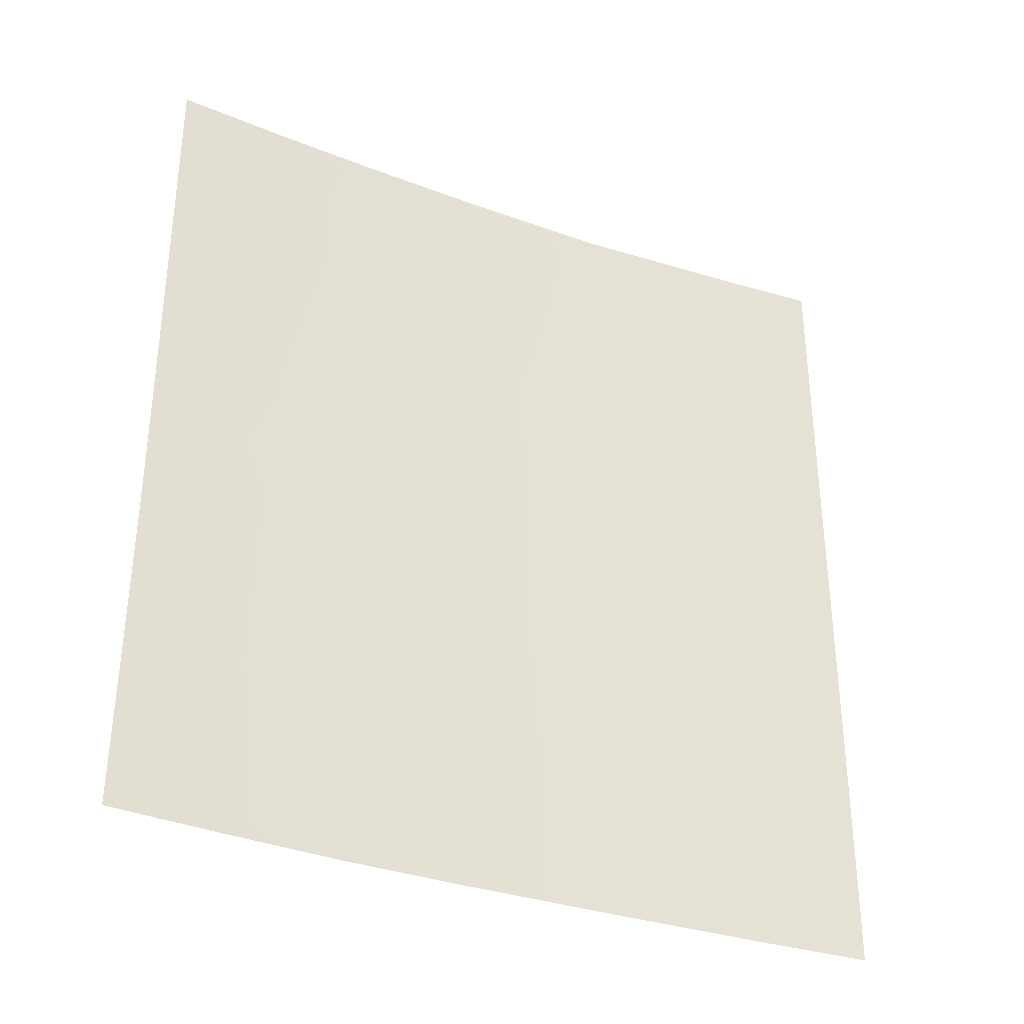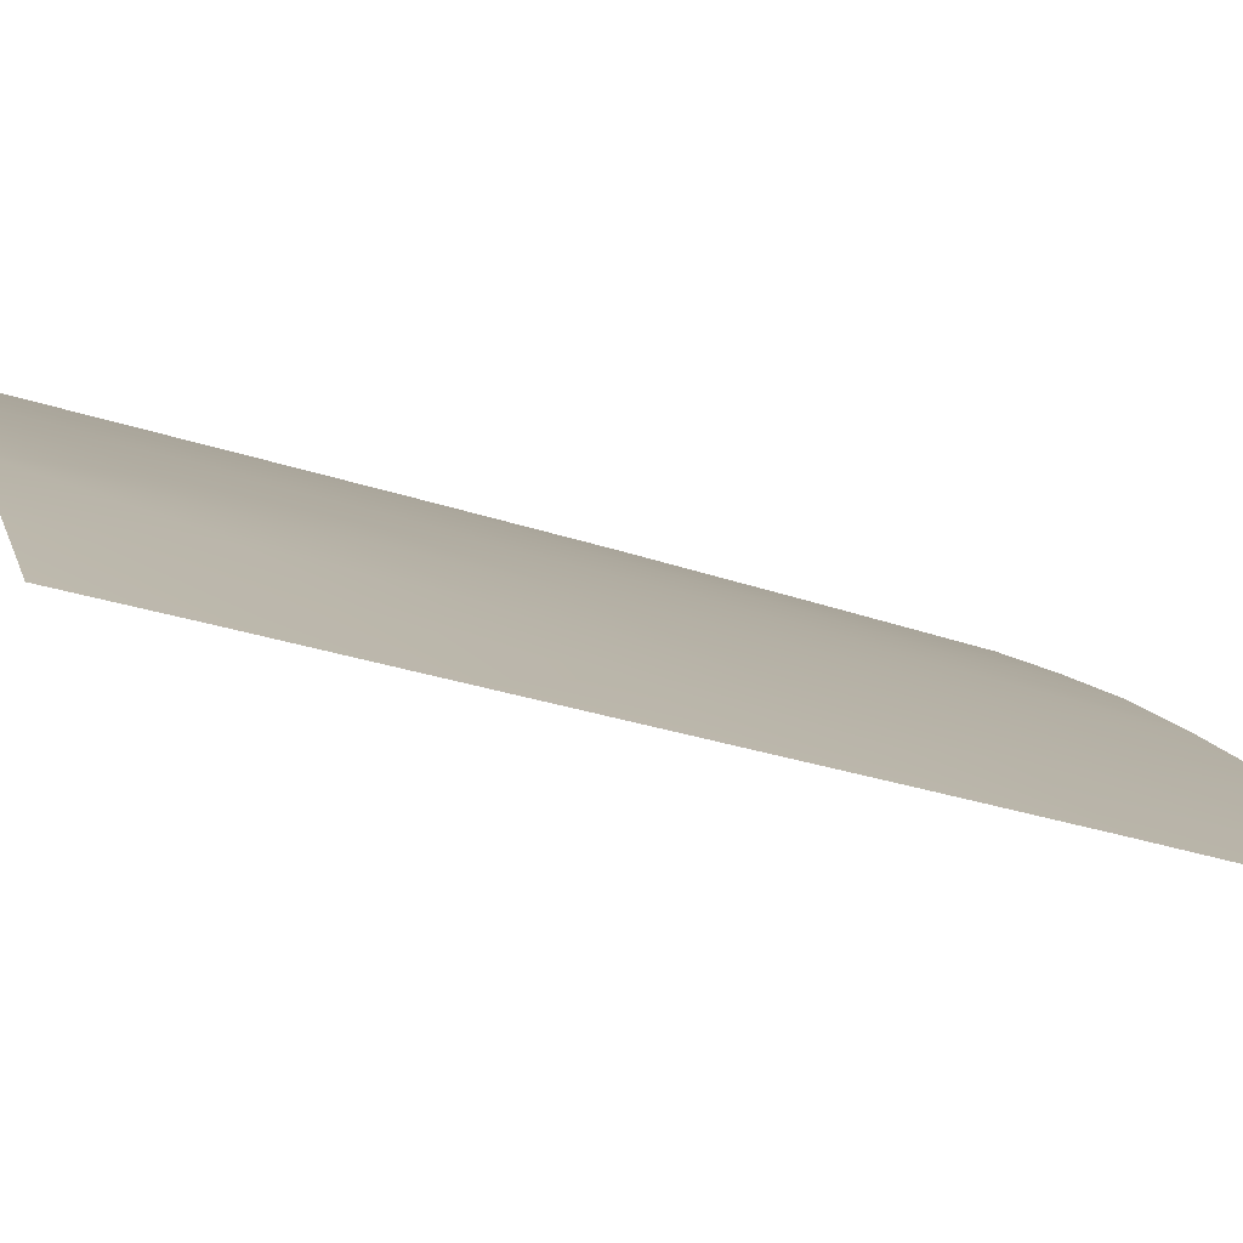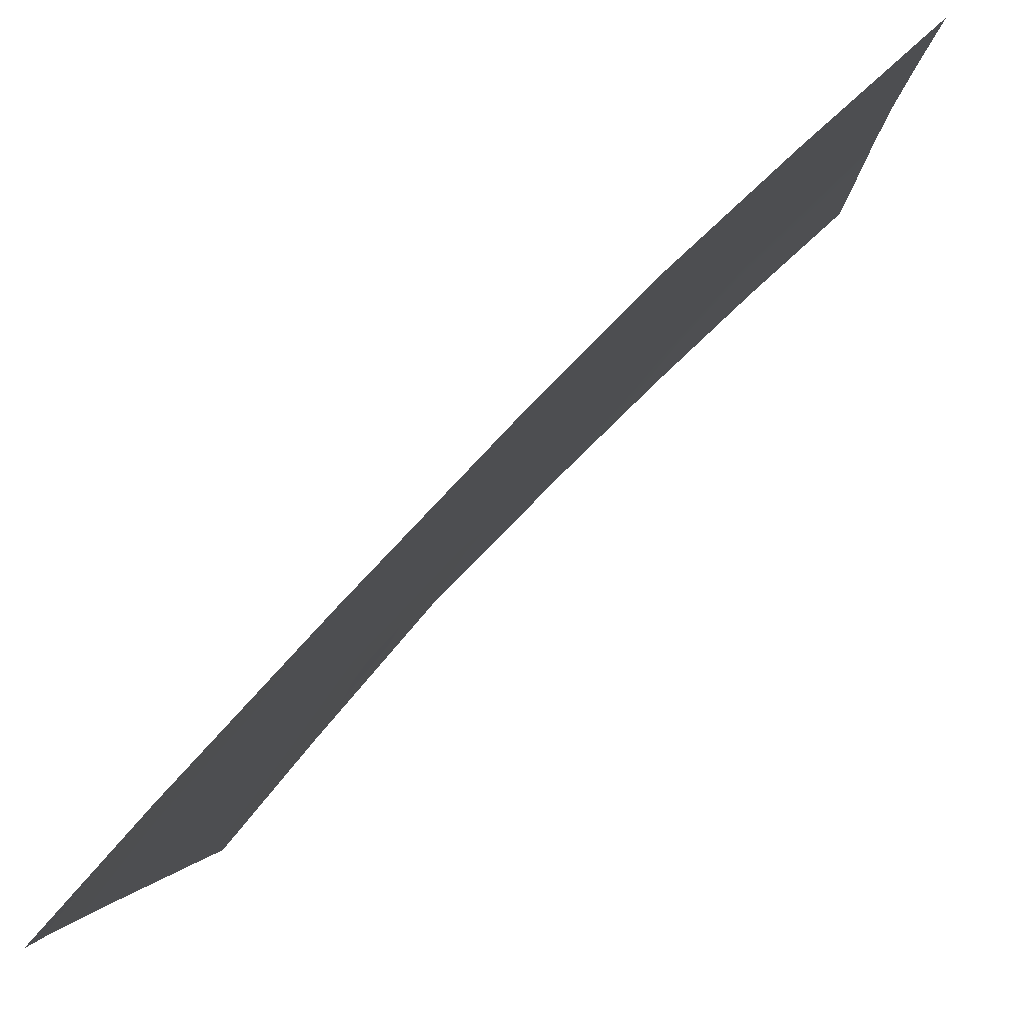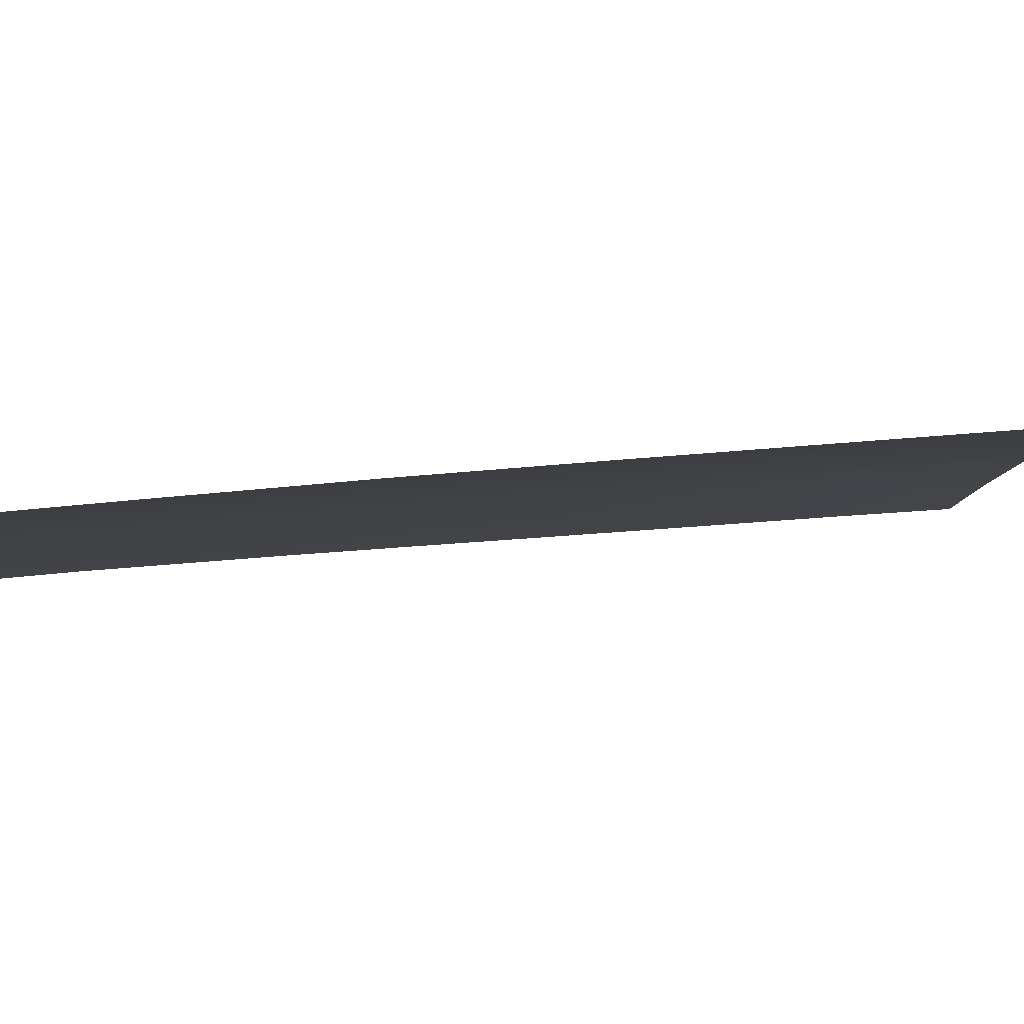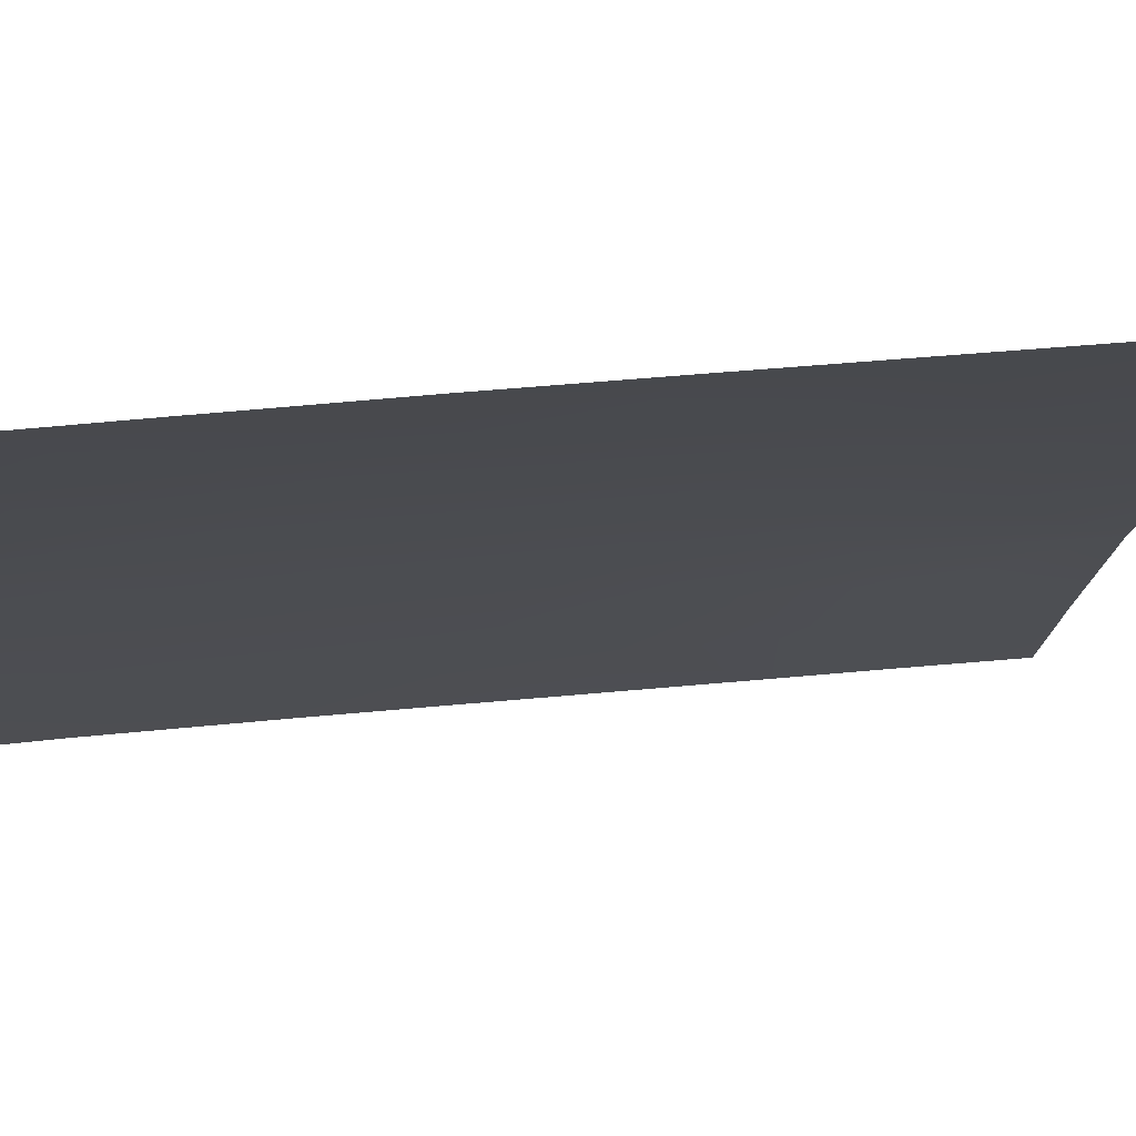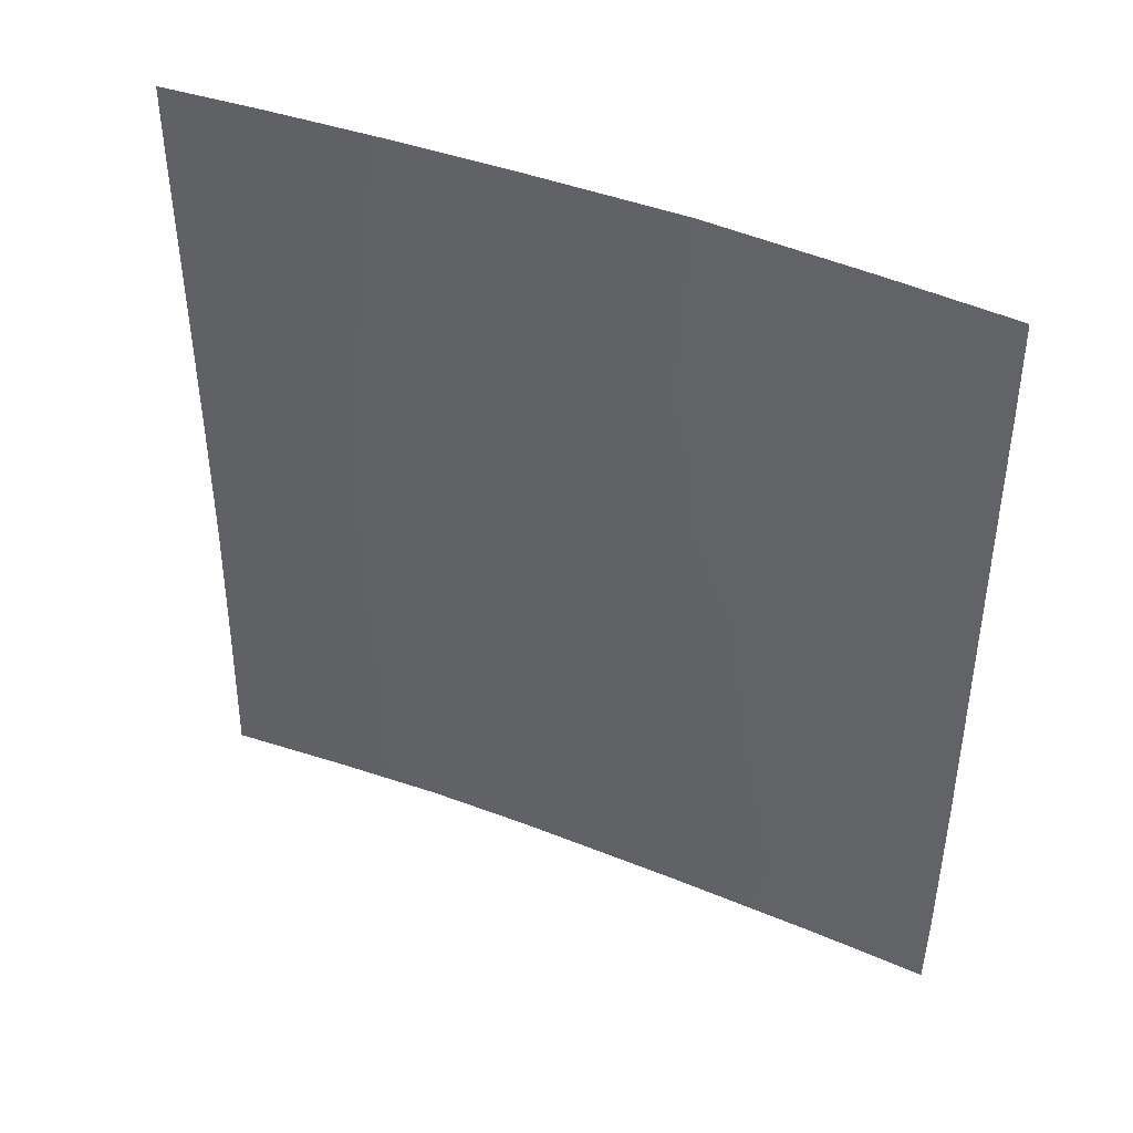
<metadata>
{"format":"obj","ext":"obj","renderer":"f3d","projection":"perspective","resolution":1024,"background":"white","views":[{"elev":-33.5,"azim":108.1,"up":"+Y"},{"elev":-36.3,"azim":-112.7,"up":"+Z"},{"elev":-2.4,"azim":2.3,"up":"+Z"},{"elev":41.7,"azim":83.4,"up":"+Z"},{"elev":30.4,"azim":80.7,"up":"+Z"},{"elev":44.4,"azim":159.0,"up":"+Y"}]}
</metadata>
<code>
v -39.98 43.07 35.93
v -44.83 38 30.72
v -43.71 38 31.96
v -44.85 39.15 30.72
v -44.8 46.91 30.72
v -40.52 50 35.42
v -42.1 50 33.82
v -42.36 41.56 33.45
v -40.47 38 35.4
v -44.85 41.53 30.72
v -36.99 46.19 38.72
v -39.35 38 36.51
v -36.99 50 38.72
v -42.12 38 33.67
v -36.9 38 38.72
v -44.76 50 30.72
v -39.83 45.06 36.07
v -39.4 48.66 36.51
v -41.63 46.82 34.29
v -42.84 39.88 32.92
v -43.99 40.07 31.68
v -43.46 41.7 32.26
v -44.82 44.78 30.72
v -42.74 47.97 33.08
v -43.84 45.15 31.85
v -41.02 48.27 34.92
v -36.99 44.41 38.72
v -36.99 48.57 38.72
v -38.3 47.52 37.55
v -39.4 39.53 36.46
v -41.41 40.07 34.43
v -38.17 49.14 37.65
v -38.11 50 37.71
v -38.15 38 37.61
v -37.93 40.01 37.84
v -36.94 40.18 38.72
v -41.31 44.47 34.58
v -43.76 47.44 31.9
v -44.78 48.68 30.72
v -40.2 40.38 35.67
v -44.84 43.17 30.72
v -44.09 43.29 31.57
v -39.66 46.99 36.26
v -36.98 42.41 38.72
v -37.7 42.17 38.07
v -38.35 45.64 37.52
v -42.63 45.72 33.17
v -42.76 43.48 33.02
v -38.52 43.84 37.33
v -39.28 50 36.62
v -43.61 50 32.08
v -41.33 42.33 34.54
v -38.84 41.73 37.03
v -40.68 46.36 35.24
f 25 5 38
f 32 33 13
f 34 30 35
f 51 38 39
f 41 23 42
f 47 48 25
f 32 18 50
f 51 24 38
f 35 53 45
f 49 27 45
f 3 21 20
f 21 3 4
f 2 4 3
f 4 10 21
f 10 22 21
f 23 5 25
f 19 7 26
f 7 6 26
f 20 21 22
f 27 44 45
f 28 11 29
f 20 22 8
f 12 9 30
f 9 31 40
f 28 29 32
f 29 18 32
f 28 32 13
f 34 12 30
f 34 35 15
f 36 15 35
f 16 51 39
f 10 41 42
f 42 23 25
f 42 22 10
f 29 43 18
f 44 36 45
f 9 14 31
f 46 17 43
f 46 43 29
f 6 18 26
f 17 1 37
f 1 40 52
f 52 40 31
f 47 25 38
f 47 38 24
f 42 48 22
f 48 8 22
f 37 47 19
f 7 19 24
f 25 48 42
f 49 17 46
f 43 54 26
f 19 54 37
f 33 32 50
f 50 18 6
f 8 48 52
f 37 48 47
f 38 5 39
f 51 7 24
f 52 31 8
f 20 8 31
f 52 37 1
f 45 36 35
f 45 53 49
f 49 53 1
f 53 30 40
f 53 40 1
f 20 14 3
f 18 43 26
f 49 46 27
f 46 29 11
f 14 20 31
f 52 48 37
f 49 1 17
f 53 35 30
f 46 11 27
f 19 47 24
f 54 43 17
f 54 19 26
f 54 17 37
f 40 30 9

</code>
